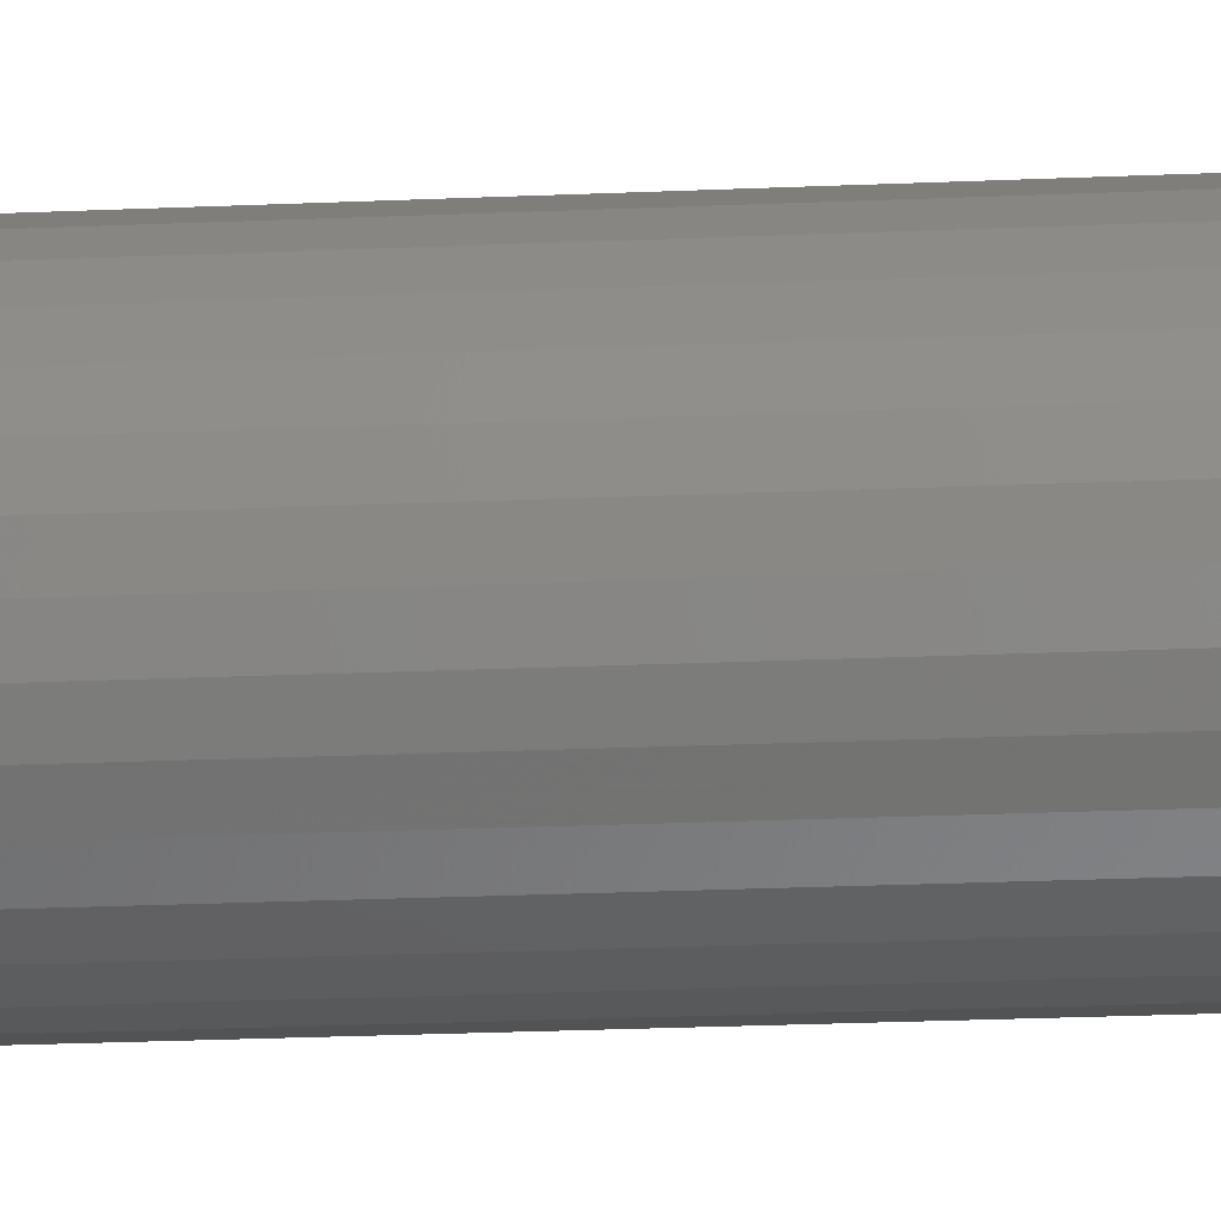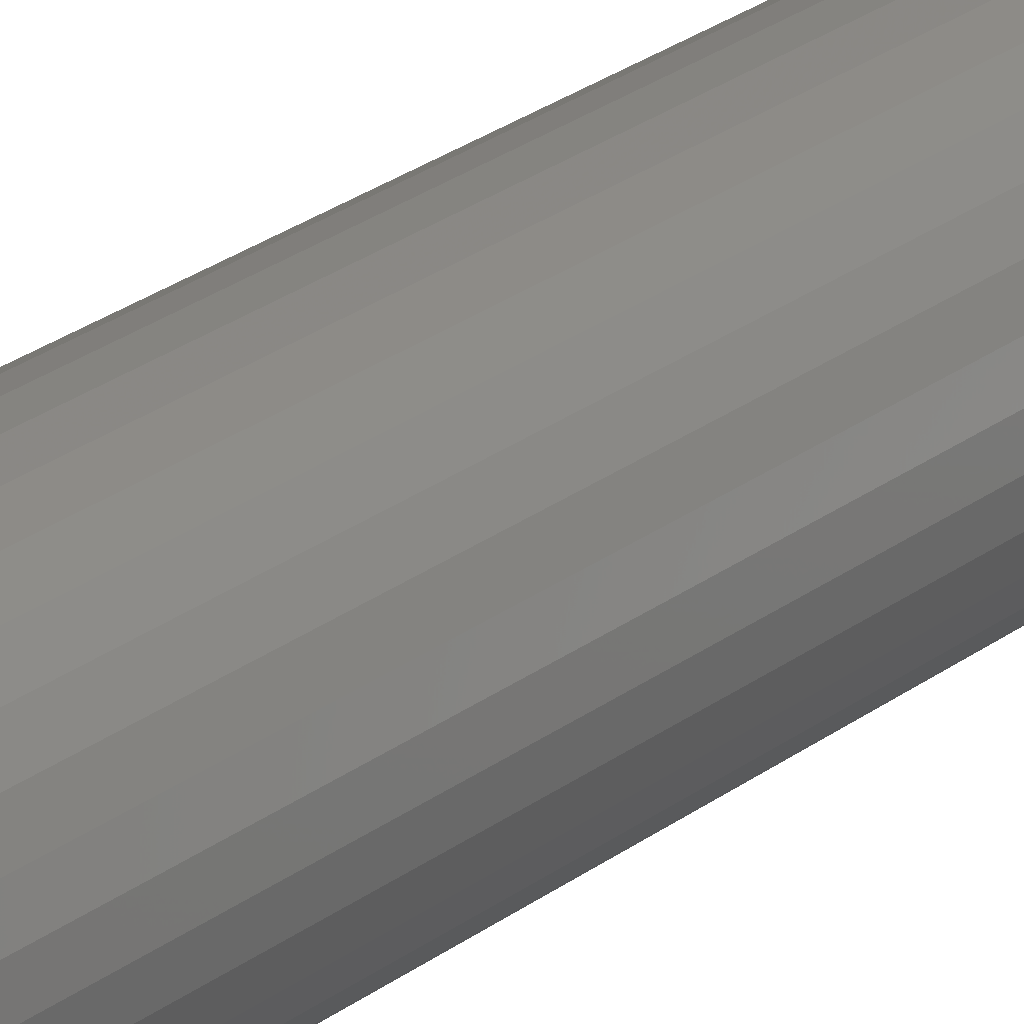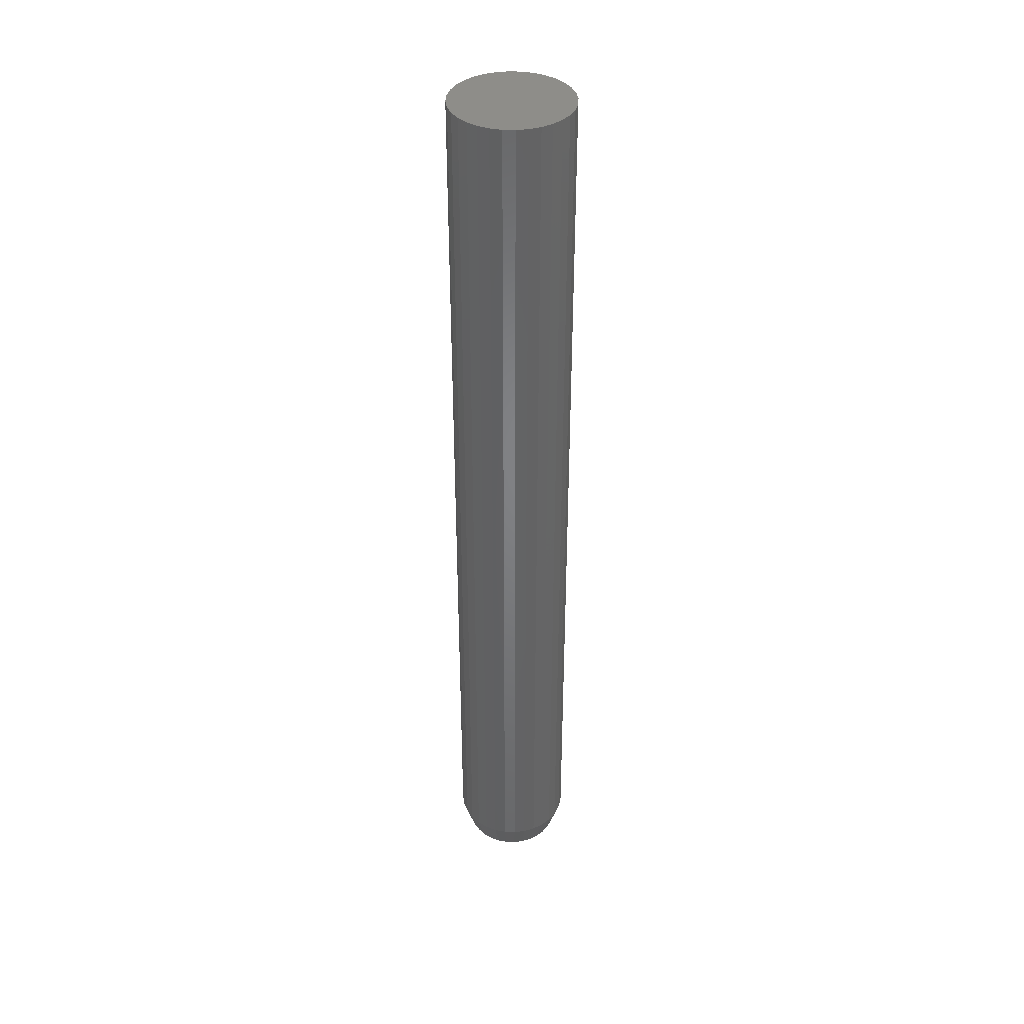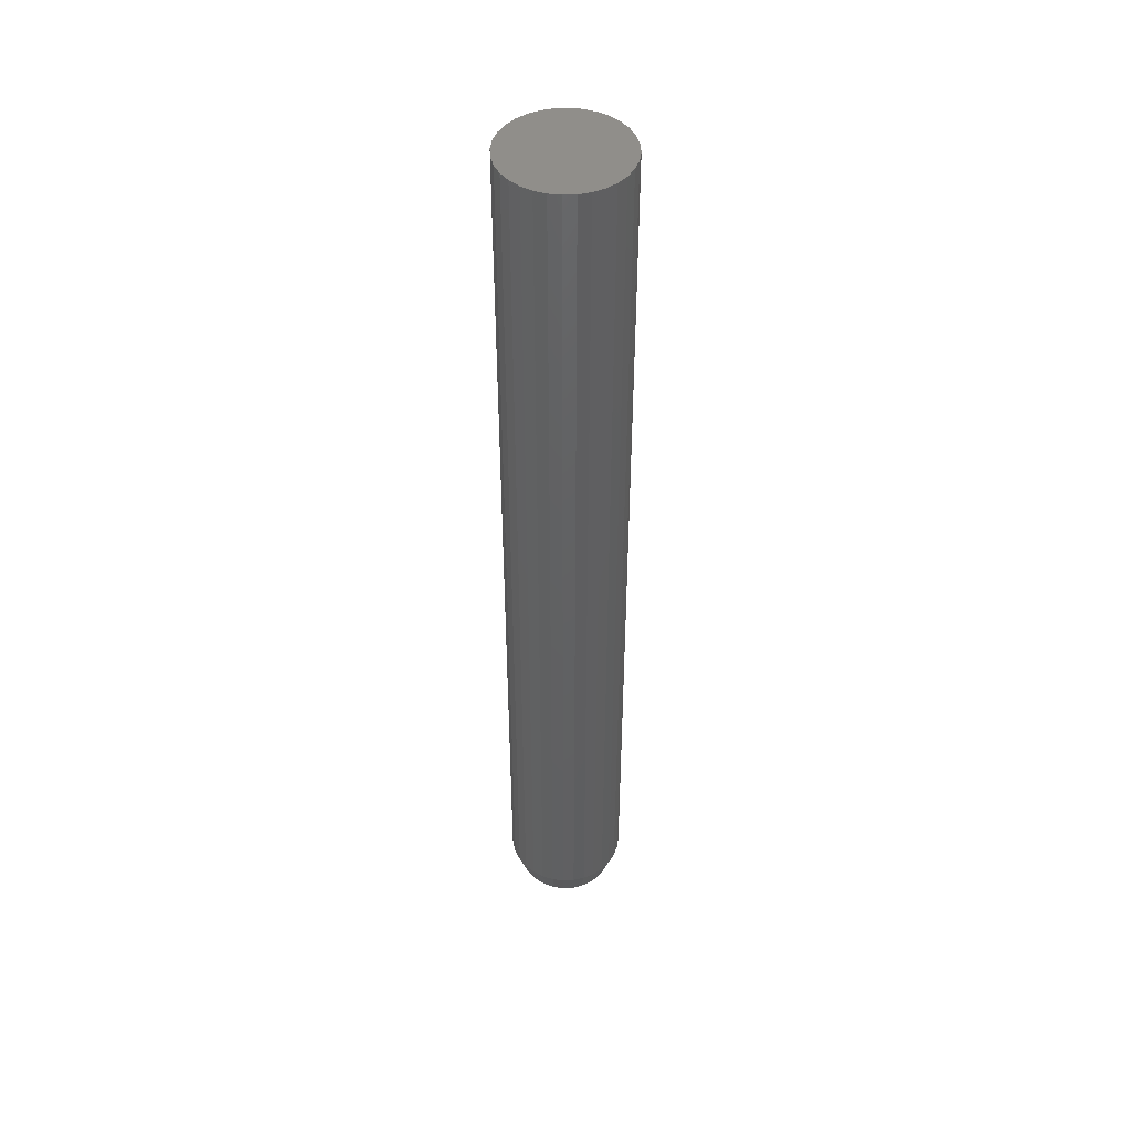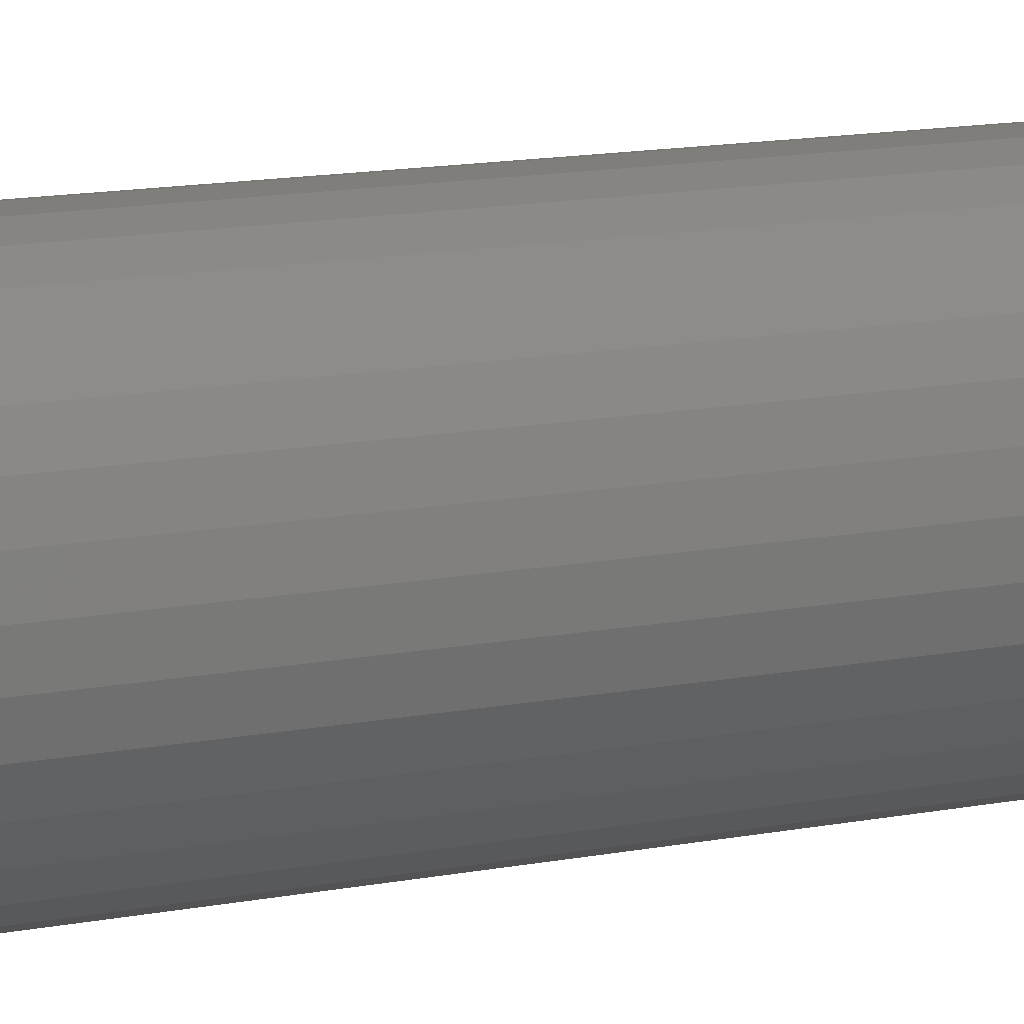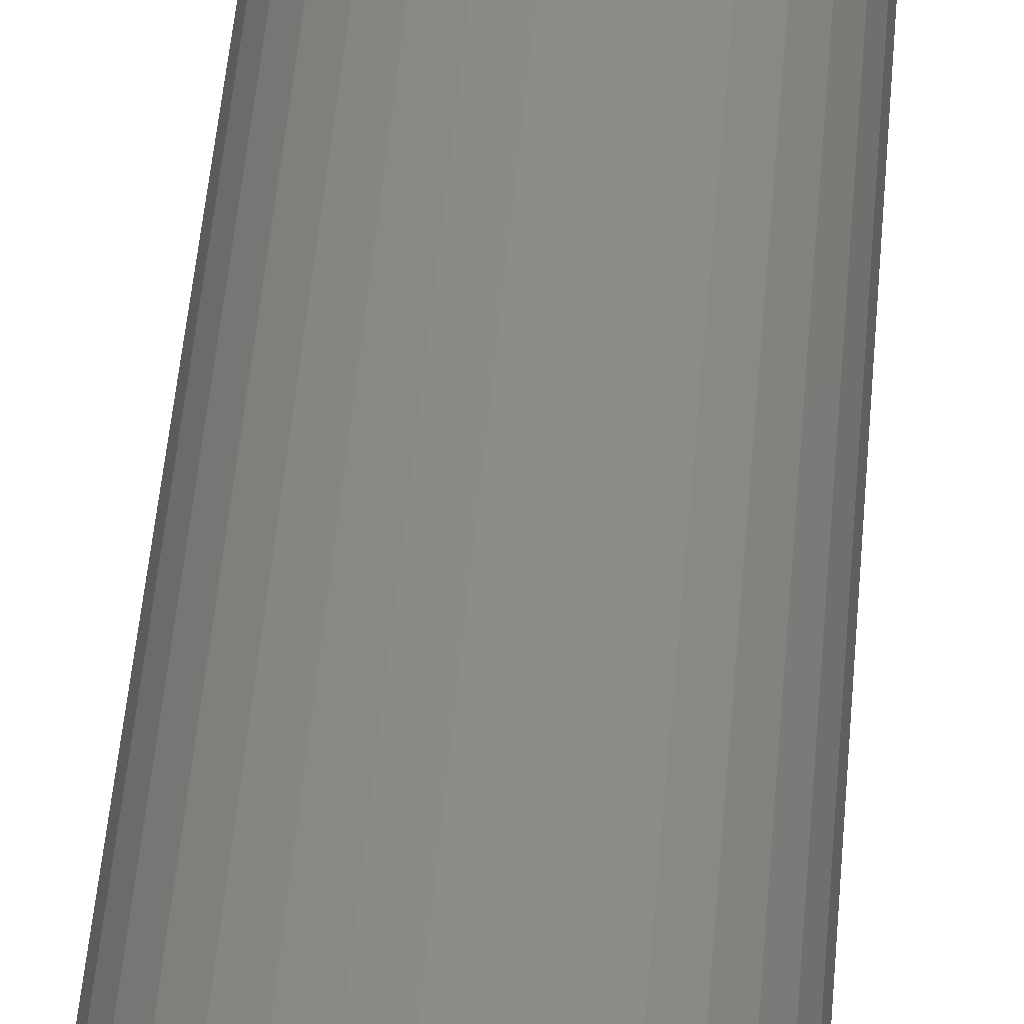
<metadata>
{"format":"stl","ext":"stl","renderer":"f3d","projection":"perspective","resolution":1024,"background":"white","views":[{"elev":-15.1,"azim":-83.5,"up":"+Y"},{"elev":23.7,"azim":37.7,"up":"+Y"},{"elev":38.7,"azim":-14.3,"up":"+Z"},{"elev":46.3,"azim":-65.0,"up":"+Z"},{"elev":7.0,"azim":49.7,"up":"+Y"},{"elev":34.7,"azim":3.6,"up":"+Y"}]}
</metadata>
<code>
# stl→obj: 96 verts, 188 faces
v -0.0144 0.03654 0
v -0.006977 0.0388 0
v 0.0007401 0.03956 0
v 0.008457 0.0388 0
v 0.01588 0.03654 0
v -0.02124 0.03289 0
v 0.02272 0.03289 0
v -0.02723 0.02797 0
v 0.02871 0.02797 0
v -0.03215 0.02198 0
v 0.03363 0.02198 0
v -0.0358 0.01514 0
v 0.03729 0.01514 0
v -0.03806 0.007717 0
v 0.03954 0.007717 0
v 0.03729 -0.01514 0
v -0.0358 -0.01514 0
v 0.03954 -0.007717 0
v -0.03215 -0.02198 0
v 0.03363 -0.02198 0
v -0.02723 -0.02797 0
v 0.02871 -0.02797 0
v -0.02124 -0.03289 0
v 0.02272 -0.03289 0
v -0.0144 -0.03654 0
v 0.01588 -0.03654 0
v -0.006977 -0.0388 0
v 0.0007401 -0.03956 0
v 0.008457 -0.0388 0
v -0.03806 -0.007717 0
v -0.03882 -1.103e-09 0
v 0.0403 4.204e-17 0
v 0.04811 -1.16e-17 0.02344
v 0.04811 0 0.75
v 0.0472 -0.009241 0.02344
v 0.0472 -0.009241 0.75
v 0.0445 -0.01813 0.02344
v 0.0445 -0.01813 0.75
v 0.04013 -0.02632 0.02344
v 0.04013 -0.02632 0.75
v 0.03423 -0.03349 0.02344
v 0.03423 -0.03349 0.75
v 0.02706 -0.03939 0.02344
v 0.02706 -0.03939 0.75
v 0.01887 -0.04376 0.02344
v 0.01887 -0.04376 0.75
v 0.009981 -0.04646 0.02344
v 0.009981 -0.04646 0.75
v 0.0007401 -0.04737 0.02344
v 0.0007401 -0.04737 0.75
v -0.008501 -0.04646 0.02344
v -0.008501 -0.04646 0.75
v -0.01739 -0.04376 0.02344
v -0.01739 -0.04376 0.75
v -0.02558 -0.03939 0.02344
v -0.02558 -0.03939 0.75
v -0.03275 -0.03349 0.02344
v -0.03275 -0.03349 0.75
v -0.03865 -0.02632 0.02344
v -0.03865 -0.02632 0.75
v -0.04302 -0.01813 0.02344
v -0.04302 -0.01813 0.75
v -0.04572 -0.009241 0.02344
v -0.04572 -0.009241 0.75
v -0.04663 5.801e-18 0.02344
v -0.04663 5.801e-18 0.75
v -0.04572 0.009241 0.02344
v -0.04572 0.009241 0.75
v -0.04302 0.01813 0.02344
v -0.04302 0.01813 0.75
v -0.03865 0.02632 0.02344
v -0.03865 0.02632 0.75
v -0.03275 0.03349 0.02344
v -0.03275 0.03349 0.75
v -0.02558 0.03939 0.02344
v -0.02558 0.03939 0.75
v -0.01739 0.04376 0.02344
v -0.01739 0.04376 0.75
v -0.008501 0.04646 0.02344
v -0.008501 0.04646 0.75
v 0.0007401 0.04737 0.02344
v 0.0007401 0.04737 0.75
v 0.009981 0.04646 0.02344
v 0.009981 0.04646 0.75
v 0.01887 0.04376 0.02344
v 0.01887 0.04376 0.75
v 0.02706 0.03939 0.02344
v 0.02706 0.03939 0.75
v 0.03423 0.03349 0.02344
v 0.03423 0.03349 0.75
v 0.04013 0.02632 0.02344
v 0.04013 0.02632 0.75
v 0.0445 0.01813 0.02344
v 0.0445 0.01813 0.75
v 0.0472 0.009241 0.02344
v 0.0472 0.009241 0.75
f 1 2 3
f 1 3 4
f 5 1 4
f 6 1 5
f 7 6 5
f 8 6 7
f 9 8 7
f 10 8 9
f 11 10 9
f 12 10 11
f 13 12 11
f 14 12 13
f 15 14 13
f 16 17 18
f 19 17 16
f 20 19 16
f 21 19 20
f 22 21 20
f 23 21 22
f 24 23 22
f 25 23 24
f 26 25 24
f 27 25 26
f 28 27 26
f 29 28 26
f 17 30 18
f 18 30 31
f 18 31 32
f 32 31 14
f 32 14 15
f 33 34 35
f 35 34 36
f 35 36 37
f 37 36 38
f 37 38 39
f 39 38 40
f 39 40 41
f 41 40 42
f 41 42 43
f 43 42 44
f 43 44 45
f 45 44 46
f 45 46 47
f 47 46 48
f 47 48 49
f 49 48 50
f 49 50 51
f 51 50 52
f 51 52 53
f 53 52 54
f 53 54 55
f 55 54 56
f 55 56 57
f 57 56 58
f 57 58 59
f 59 58 60
f 59 60 61
f 61 60 62
f 61 62 63
f 63 62 64
f 63 64 65
f 65 64 66
f 65 66 67
f 67 66 68
f 67 68 69
f 69 68 70
f 69 70 71
f 71 70 72
f 71 72 73
f 73 72 74
f 73 74 75
f 75 74 76
f 75 76 77
f 77 76 78
f 77 78 79
f 79 78 80
f 79 80 81
f 81 80 82
f 81 82 83
f 83 82 84
f 83 84 85
f 85 84 86
f 85 86 87
f 87 86 88
f 87 88 89
f 89 88 90
f 89 90 91
f 91 90 92
f 91 92 93
f 93 92 94
f 93 94 95
f 95 94 96
f 95 96 33
f 33 96 34
f 31 63 65
f 31 30 63
f 33 18 32
f 33 35 18
f 17 61 63
f 17 63 30
f 19 59 61
f 19 61 17
f 21 57 59
f 21 59 19
f 23 55 57
f 23 57 21
f 25 53 55
f 25 55 23
f 27 51 53
f 27 53 25
f 28 49 51
f 28 51 27
f 29 47 49
f 29 49 28
f 26 45 47
f 26 47 29
f 24 43 45
f 24 45 26
f 22 41 43
f 22 43 24
f 20 39 41
f 20 41 22
f 16 37 39
f 16 39 20
f 35 37 18
f 18 37 16
f 32 95 33
f 32 15 95
f 65 14 31
f 65 67 14
f 13 93 95
f 13 95 15
f 11 91 93
f 11 93 13
f 9 89 91
f 9 91 11
f 7 87 89
f 7 89 9
f 5 85 87
f 5 87 7
f 4 83 85
f 4 85 5
f 3 81 83
f 3 83 4
f 2 79 81
f 2 81 3
f 1 77 79
f 1 79 2
f 6 75 77
f 6 77 1
f 8 73 75
f 8 75 6
f 10 71 73
f 10 73 8
f 12 69 71
f 12 71 10
f 67 69 14
f 14 69 12
f 82 80 78
f 84 82 78
f 84 78 86
f 86 78 76
f 86 76 88
f 88 76 74
f 88 74 90
f 90 74 72
f 90 72 92
f 92 72 70
f 92 70 94
f 94 70 68
f 94 68 96
f 36 62 38
f 38 62 60
f 38 60 40
f 40 60 58
f 40 58 42
f 42 58 56
f 42 56 44
f 44 56 54
f 44 54 46
f 46 54 52
f 46 52 50
f 46 50 48
f 96 68 34
f 34 68 66
f 34 66 36
f 36 66 64
f 36 64 62

</code>
